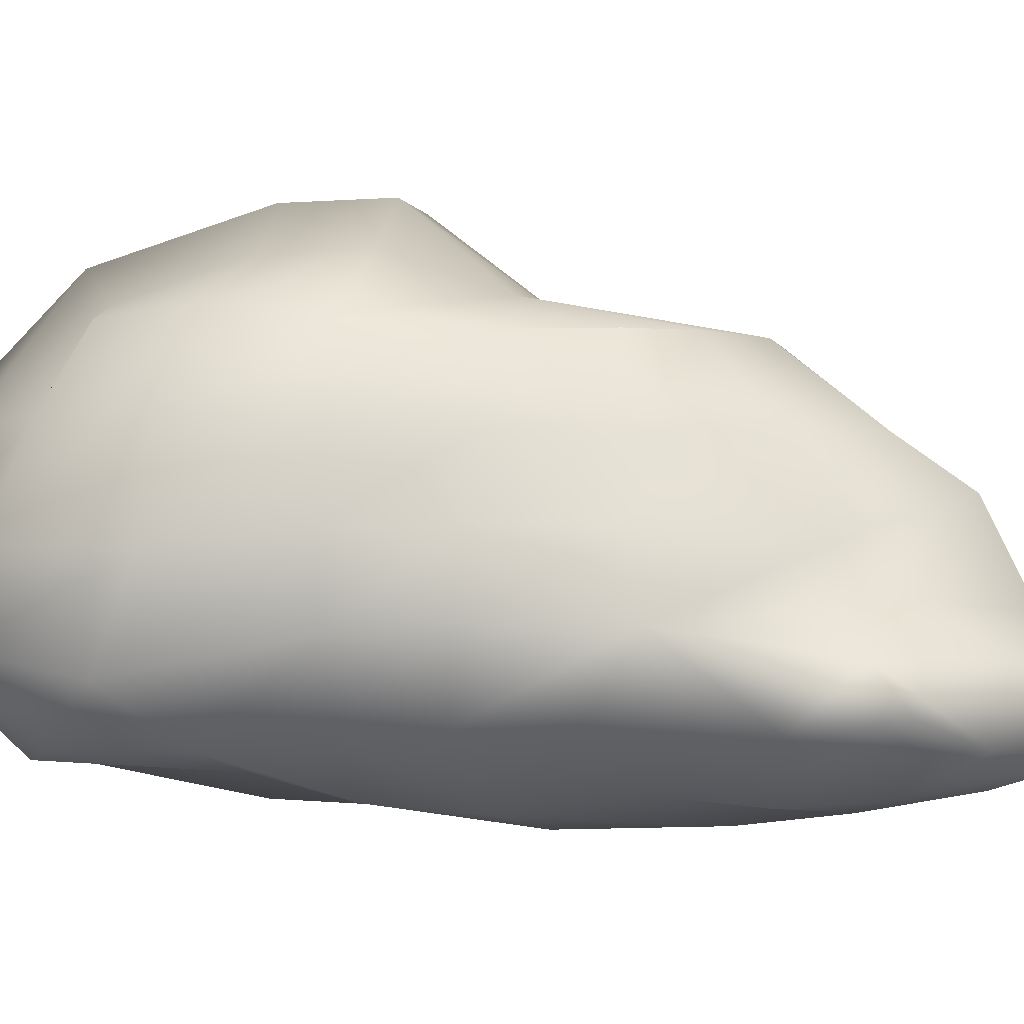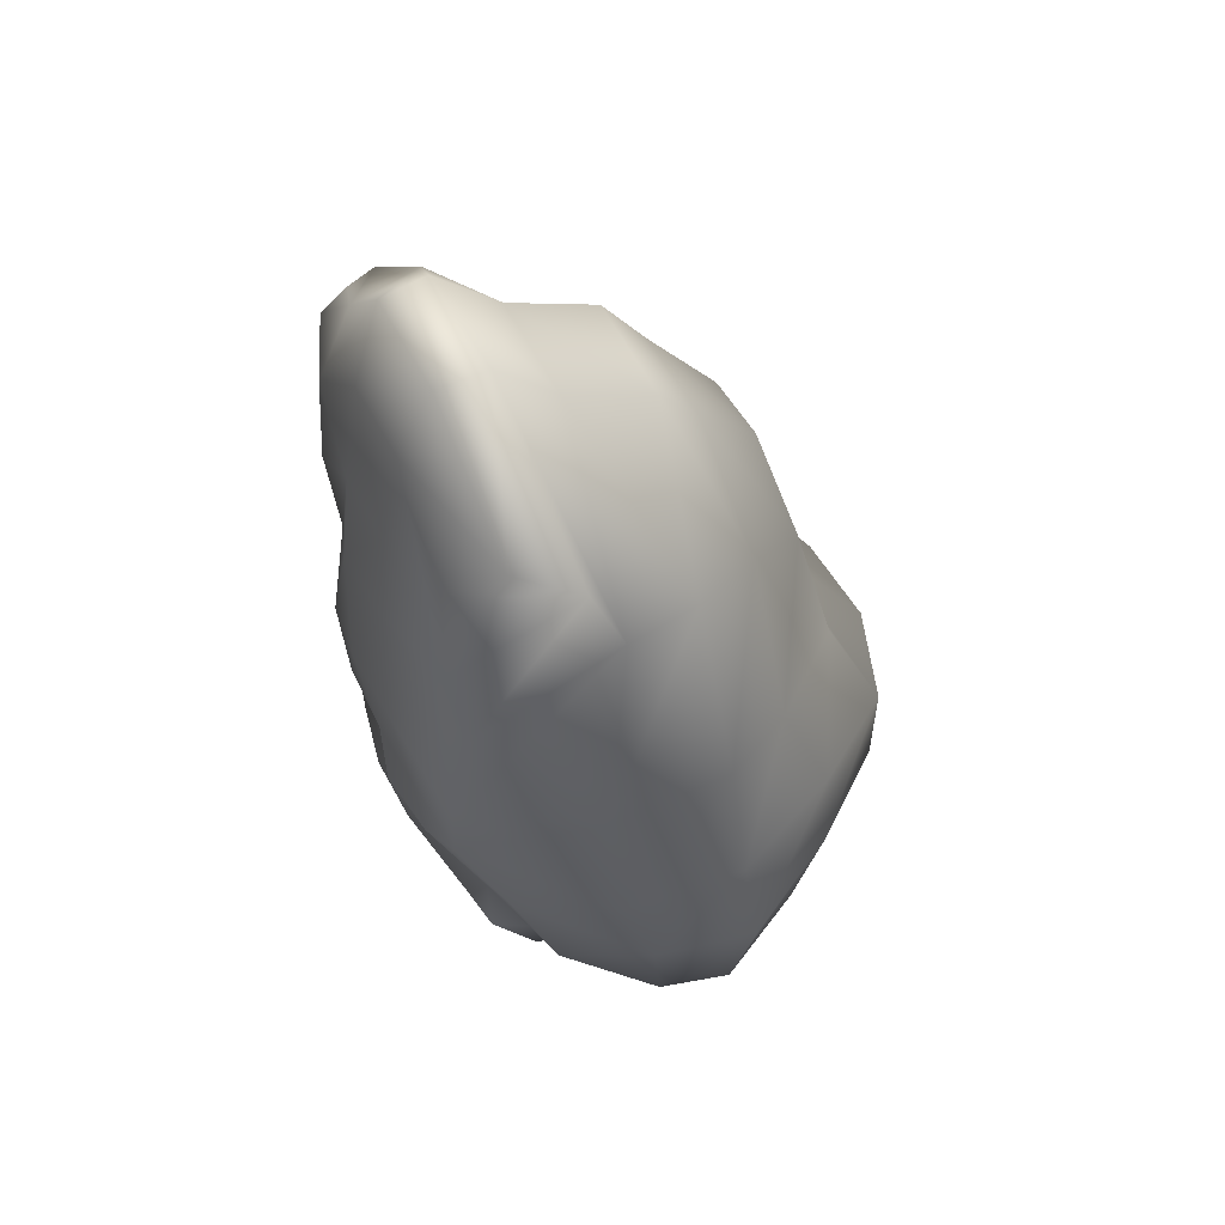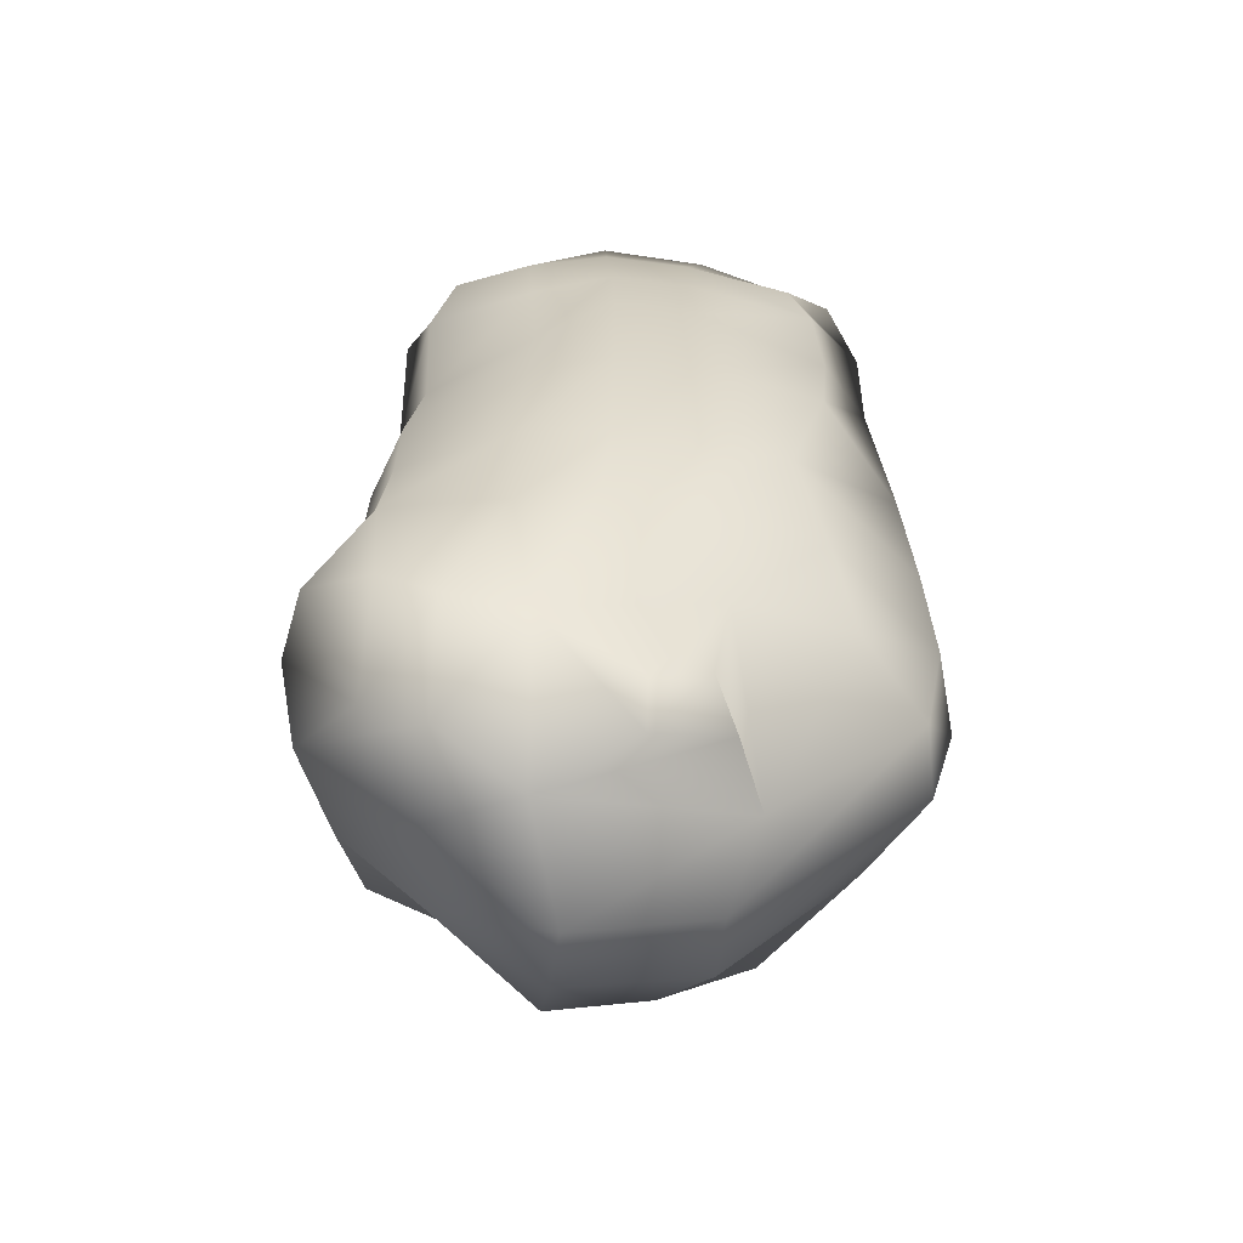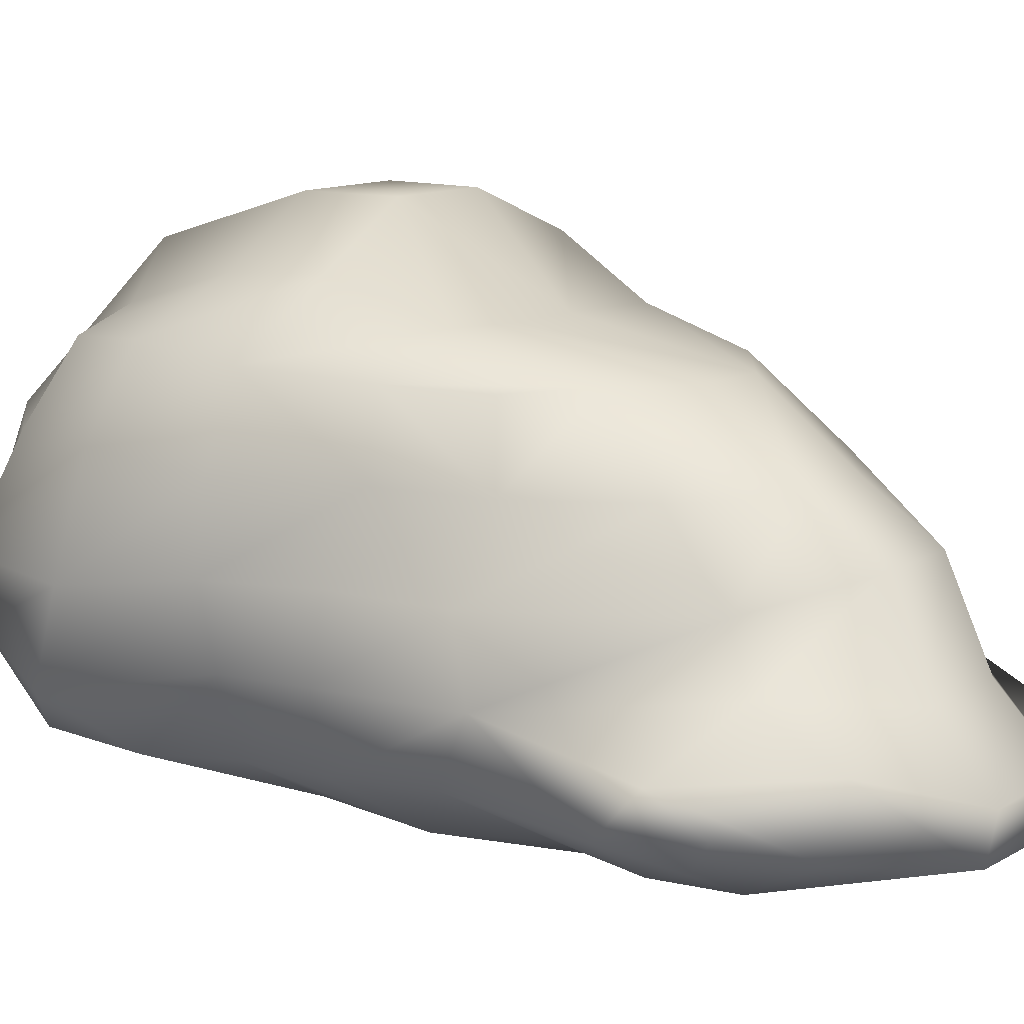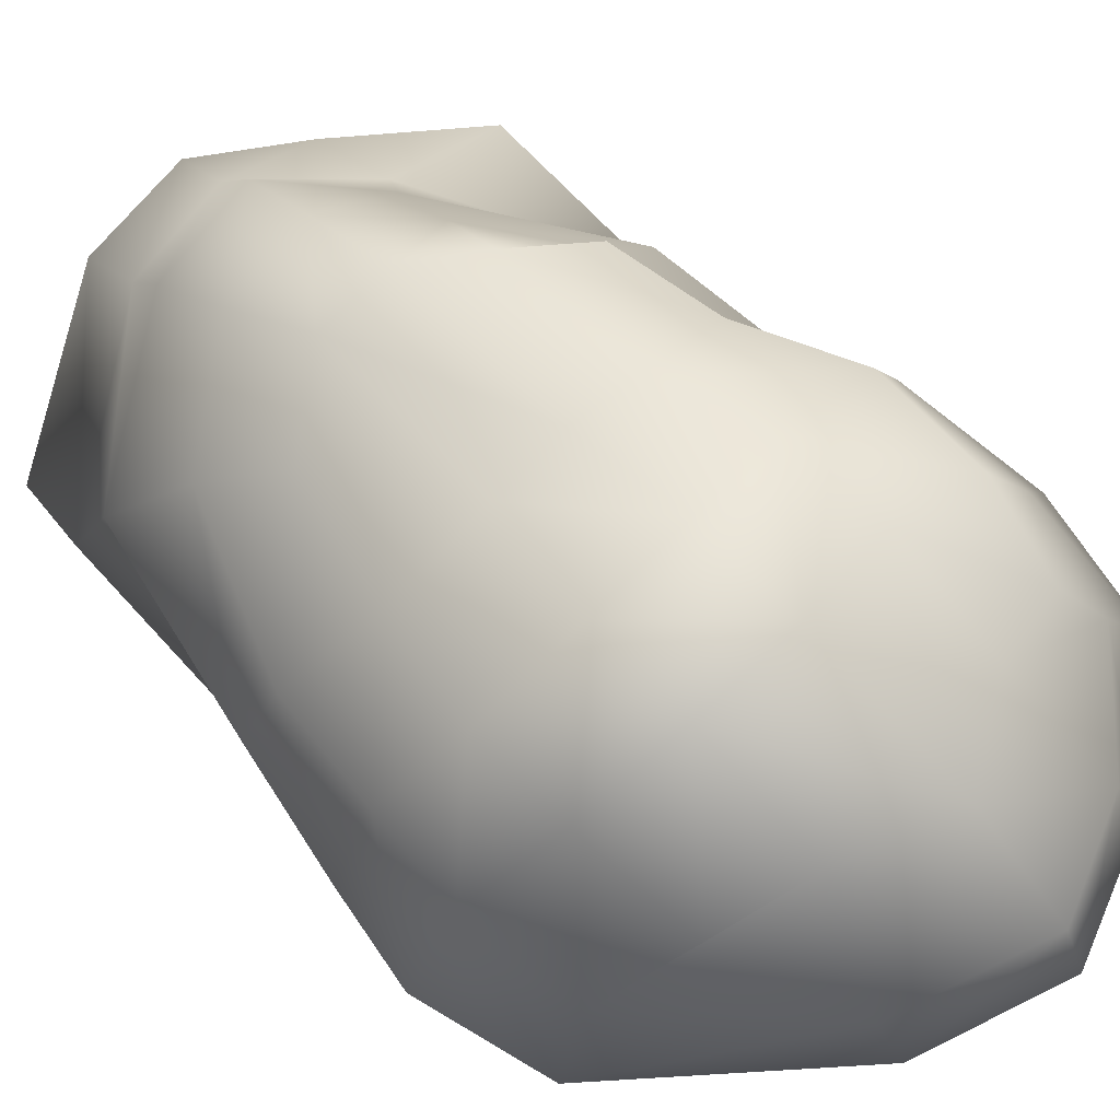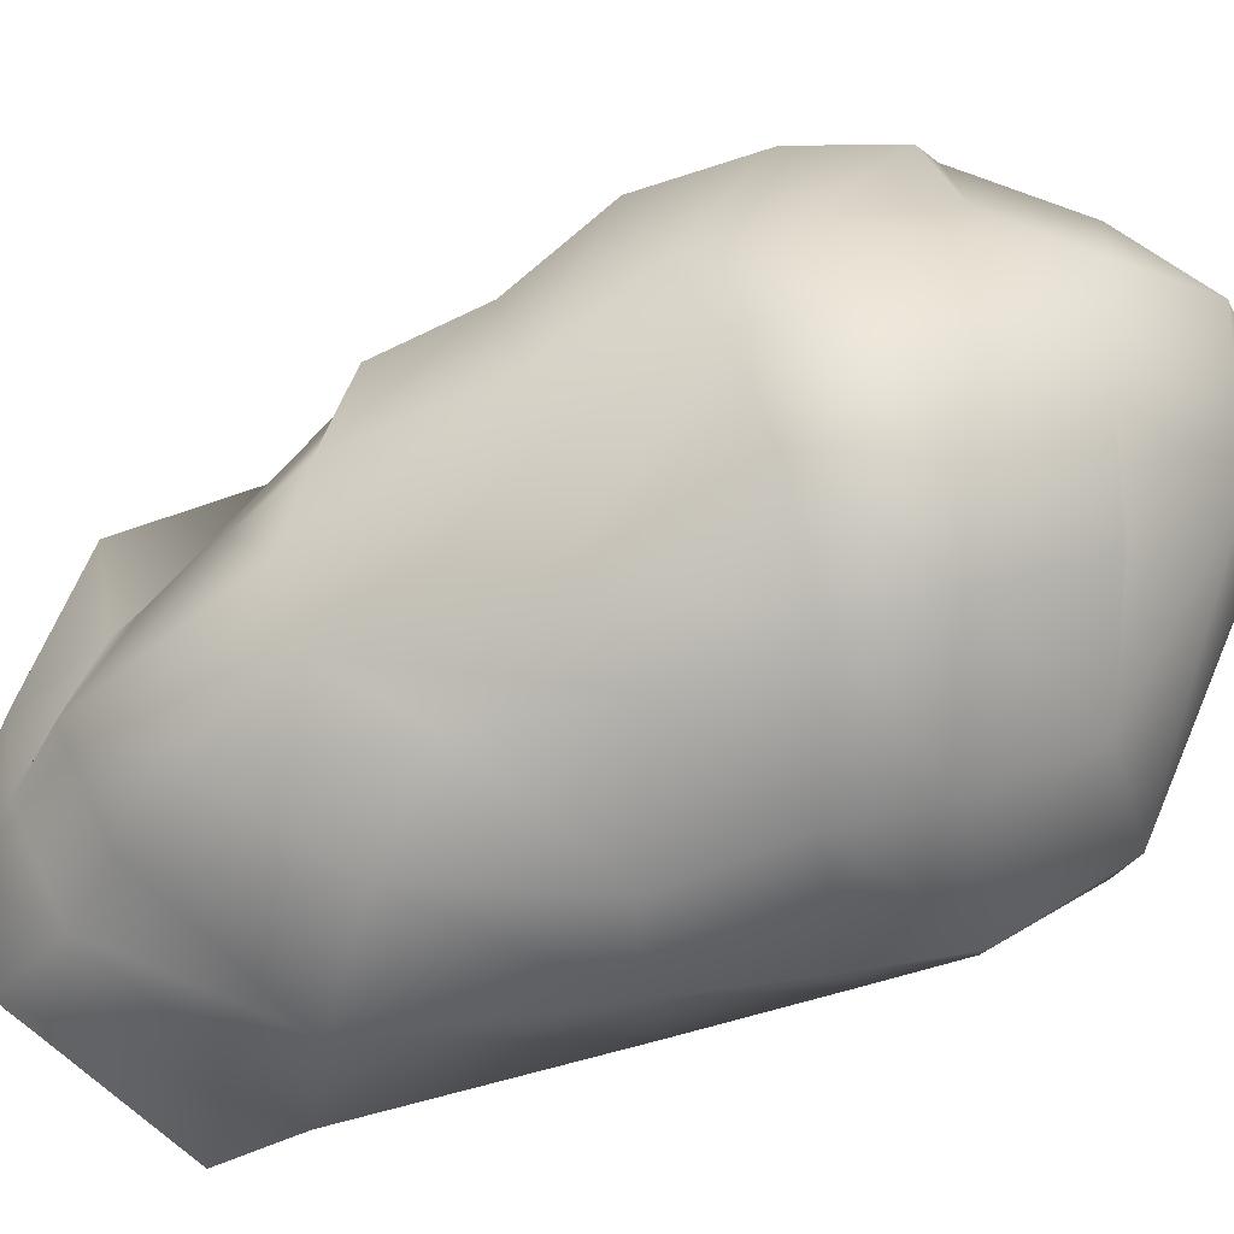
<metadata>
{"format":"obj","ext":"obj","renderer":"f3d","projection":"perspective","resolution":1024,"background":"white","views":[{"elev":-2.2,"azim":102.2,"up":"+Z"},{"elev":51.8,"azim":-118.3,"up":"+Y"},{"elev":-60.8,"azim":171.7,"up":"+Y"},{"elev":11.8,"azim":129.0,"up":"+Z"},{"elev":76.0,"azim":-44.8,"up":"+Z"},{"elev":61.3,"azim":-108.9,"up":"+Z"}]}
</metadata>
<code>
g default
v -1.461 -1.491 1.48
v 1.248 -1.479 1.215
v -1.167 1.868 1.152
v 0.9447 1.611 1.131
v -1.589 1.752 -1.637
v 1.291 1.44 -1.135
v -1.713 -1.253 -1.075
v 1.417 -1.674 -1.29
v 0.4787 1.999 1.152
v 0.5495 1.715 -1.57
v 1.015 -1.942 -1.373
v 0.7052 -1.56 1.357
v -1e-06 2.342 1.143
v 1e-06 2.104 -1.773
v 0.4426 -1.987 -1.375
v -0.01178 -1.992 1.674
v -0.5562 2.347 1.142
v -0.619 2.102 -1.773
v -0.8299 -1.374 -1.249
v -0.7911 -1.679 1.712
v 1.455 1.809 -0.5791
v 0.7067 3.188 -0.4372
v -0.01644 3.914 -0.4952
v -0.8288 3.828 -0.5067
v -2.161 2.937 -0.7537
v -2.276 -1.328 -0.5133
v -1.168 -2.322 -0.2983
v 0.3373 -2.95 -0.6418
v 0.9672 -2.576 -0.8255
v 1.417 -2.281 -0.7154
v 1.416 1.667 -0.01753
v 0.5935 2.967 -0.02258
v -0.02114 3.573 0.2038
v -0.8401 3.478 0.1914
v -1.978 2.767 -0.1247
v -2.404 -1.389 0.02246
v -1.014 -2.644 0.2841
v 0.02198 -2.99 0.2904
v 0.975 -2.642 -0.1231
v 1.796 -1.953 -0.1289
v 1.061 1.695 0.5562
v 0.5425 2.474 0.5509
v -0.001628 3.056 0.5752
v -0.723 2.989 0.5732
v -1.551 2.368 0.5495
v -2.082 -1.261 0.75
v -1.059 -2.392 0.9224
v 0.02186 -2.765 0.8868
v 0.8334 -2.435 0.6431
v 1.482 -1.758 0.6212
v -0.01284 0.9632 1.374
v -0.577 0.9461 1.374
v -1.393 0.9259 1.343
v -2.038 1.166 0.5663
v -2.322 1.233 -0.01728
v -2.215 1.098 -0.9078
v -1.49 0.8325 -1.758
v -0.5801 0.9926 -1.81
v 1e-06 0.9935 -1.81
v 0.5969 0.8017 -1.694
v 1.41 0.692 -1.172
v 1.583 0.7438 -0.5874
v 1.508 0.7771 -0.01477
v 1.19 0.8406 0.5451
v 1.088 0.8478 1.129
v 0.4702 0.8834 1.384
v -0.03234 0.03172 2.066
v -0.7962 0.03224 2.065
v -1.582 0.09761 1.728
v -2.148 0.2849 0.9238
v -2.523 0.2681 0.02014
v -2.285 0.05773 -0.871
v -1.24 -0.000391 -1.659
v -0.5562 0.0194 -1.677
v -1e-06 0.0194 -1.677
v 0.6273 -0.04156 -1.624
v 1.419 0.000718 -1.197
v 1.595 0.01086 -0.627
v 1.767 0.02331 -0.02392
v 1.67 0.007477 0.5693
v 1.443 0.05355 1.201
v 0.7063 0.08666 1.664
v -0.03243 -0.7445 2.055
v -0.7963 -0.7096 2.064
v -1.564 -0.623 1.728
v -2.205 -0.4195 0.9238
v -2.652 -0.4508 0.0721
v -2.404 -0.5652 -0.6418
v -1.512 -0.5873 -1.357
v -0.5546 -0.6901 -1.61
v 0.05872 -0.7577 -1.641
v 0.6175 -0.7171 -1.453
v 1.479 -0.7864 -1.291
v 1.891 -1.261 -0.885
v 1.99 -0.9513 -0.1596
v 1.696 -0.9573 0.6389
v 1.426 -0.7909 1.274
v 0.7524 -0.6557 1.623
v 1.201 3.289 -1.093
v 1.509 3.063 -0.758
v 0.6446 3.799 -0.77
v 0.6568 3.68 -1.287
v 1.187 3.152 -1.313
v 1.348 2.593 -1.199
v 0.6329 3.128 -1.574
v 0.6083 2.429 -1.63
v 0.005391 4.365 -0.9862
v 0.02251 4.3 -1.335
v 0.03344 3.613 -1.544
v 0.002667 2.837 -1.686
v -0.843 4.299 -0.9771
v -0.7857 4.246 -1.349
v -0.621 3.597 -1.557
v -0.5842 2.835 -1.693
v -2.103 3.493 -0.9818
v -1.79 3.576 -1.37
v -1.387 3.09 -1.652
v -1.518 2.447 -1.722
v -0.9052 -2.397 -0.8894
v -0.3294 -2.555 -0.9316
v -0.7126 -2.169 -1.184
v -0.3072 -2.311 -1.184
g rock
f 1 20 84 85
f 3 17 44 45
f 89 90 19 7
f 46 47 20 1
f 2 50 96 97
f 46 1 85 86
f 9 4 41 42
f 11 92 93 8
f 12 49 50 2
f 98 12 2 97
f 13 9 42 43
f 15 91 92 11
f 16 48 49 12
f 98 83 16 12
f 17 13 43 44
f 19 90 91 15
f 20 47 48 16
f 84 20 16 83
f 7 26 88 89
f 7 19 27 26
f 120 119 121 122
f 29 28 15 11
f 30 29 11 8
f 94 30 8 93
f 32 31 21 22
f 33 32 22 23
f 34 33 23 24
f 35 34 24 25
f 26 36 87 88
f 26 27 37 36
f 38 37 27 28
f 39 38 28 29
f 40 39 29 30
f 95 40 30 94
f 42 41 31 32
f 43 42 32 33
f 44 43 33 34
f 45 44 34 35
f 36 46 86 87
f 36 37 47 46
f 48 47 37 38
f 49 48 38 39
f 50 49 39 40
f 96 50 40 95
f 17 52 51 13
f 53 52 17 3
f 54 53 3 45
f 55 54 45 35
f 56 55 35 25
f 57 56 25 5
f 5 18 58 57
f 59 58 18 14
f 60 59 14 10
f 61 60 10 6
f 21 62 61 6
f 31 63 62 21
f 41 64 63 31
f 65 64 41 4
f 9 66 65 4
f 13 51 66 9
f 52 68 67 51
f 69 68 52 53
f 70 69 53 54
f 71 70 54 55
f 72 71 55 56
f 73 72 56 57
f 57 58 74 73
f 75 74 58 59
f 76 75 59 60
f 77 76 60 61
f 62 78 77 61
f 63 79 78 62
f 64 80 79 63
f 81 80 64 65
f 66 82 81 65
f 66 51 67 82
f 68 84 83 67
f 85 84 68 69
f 86 85 69 70
f 87 86 70 71
f 88 87 71 72
f 89 88 72 73
f 73 74 90 89
f 91 90 74 75
f 92 91 75 76
f 93 92 76 77
f 78 94 93 77
f 79 95 94 78
f 80 96 95 79
f 97 96 80 81
f 82 98 97 81
f 82 67 83 98
f 99 100 104 103
f 100 99 102 101
f 101 102 108 107
f 103 104 106 105
f 105 106 110 109
f 107 108 112 111
f 109 110 114 113
f 111 112 116 115
f 113 114 118 117
f 115 116 117 118
f 102 99 103 105
f 108 102 105 109
f 112 108 109 113
f 116 112 113 117
f 22 21 100 101
f 21 6 104 100
f 6 10 106 104
f 23 22 101 107
f 10 14 110 106
f 24 23 107 111
f 14 18 114 110
f 25 24 111 115
f 18 5 118 114
f 5 25 115 118
f 28 27 119 120
f 27 19 121 119
f 19 15 122 121
f 15 28 120 122

</code>
